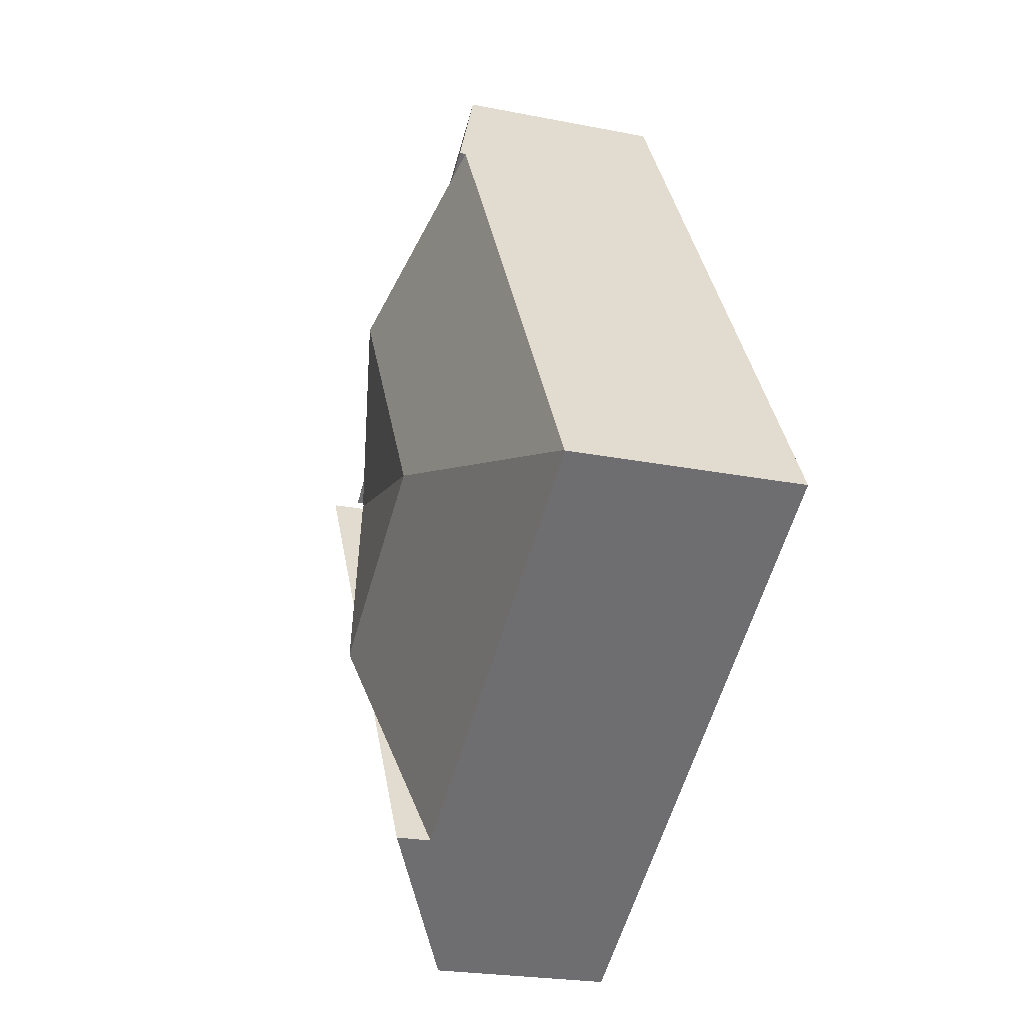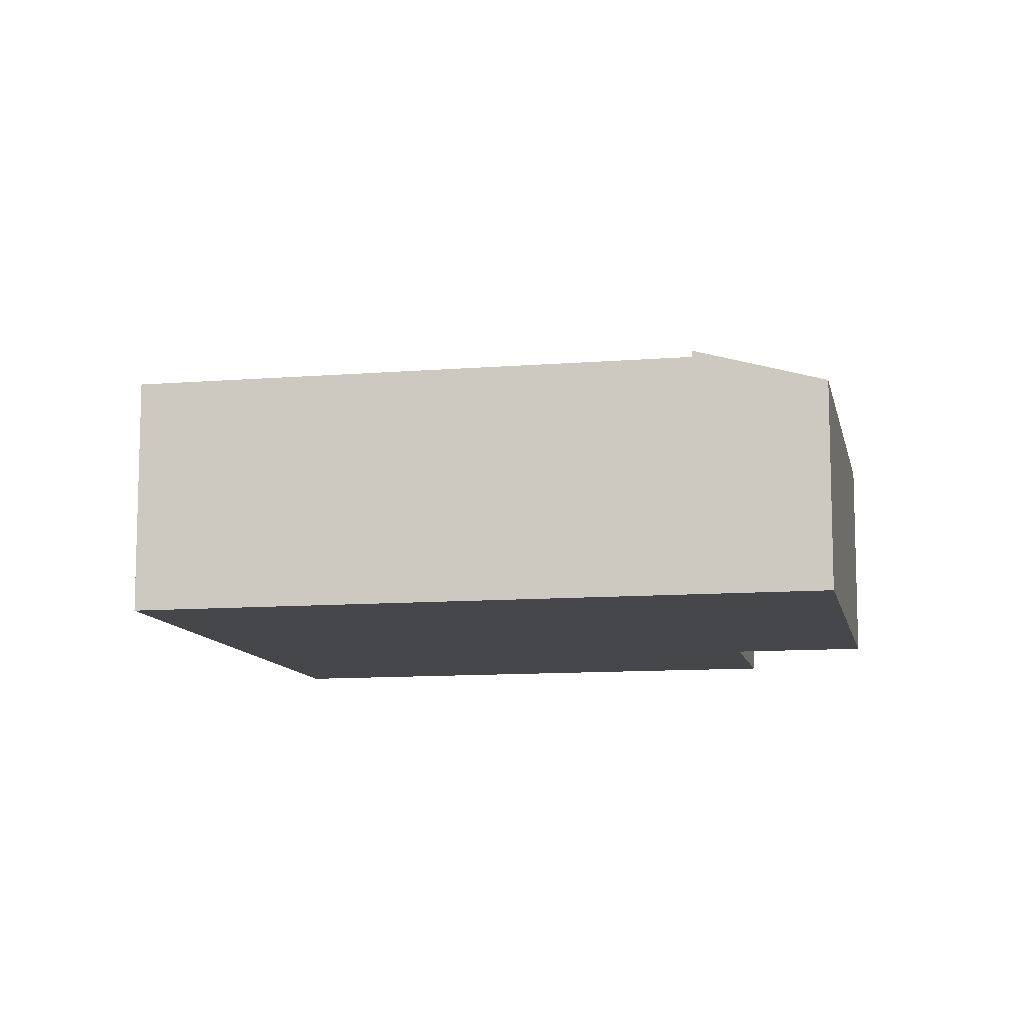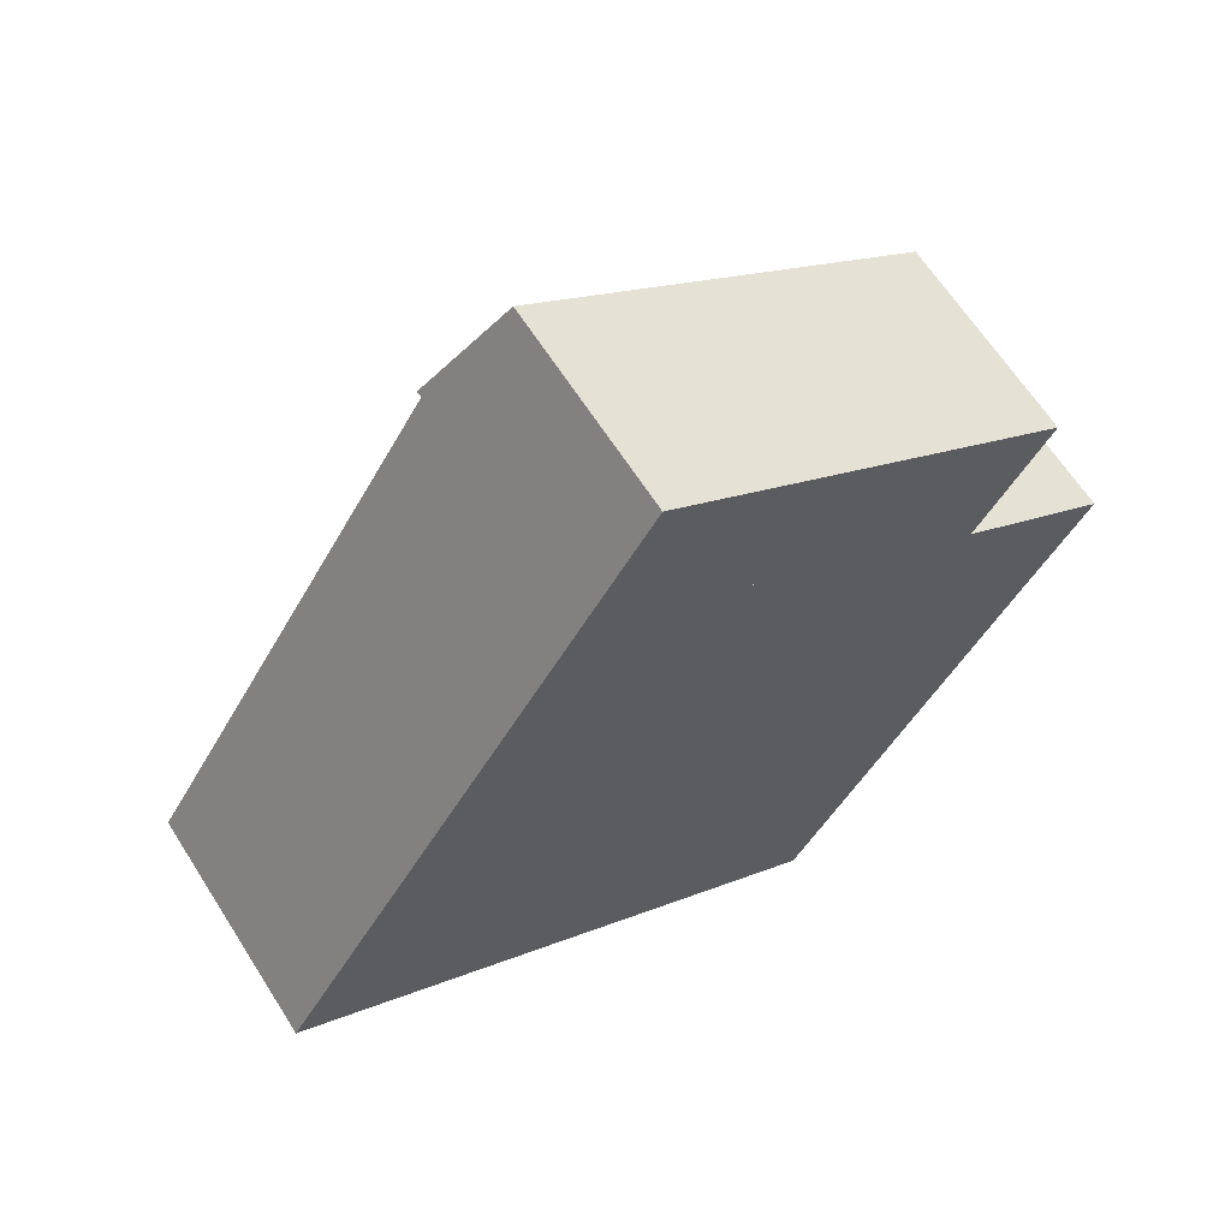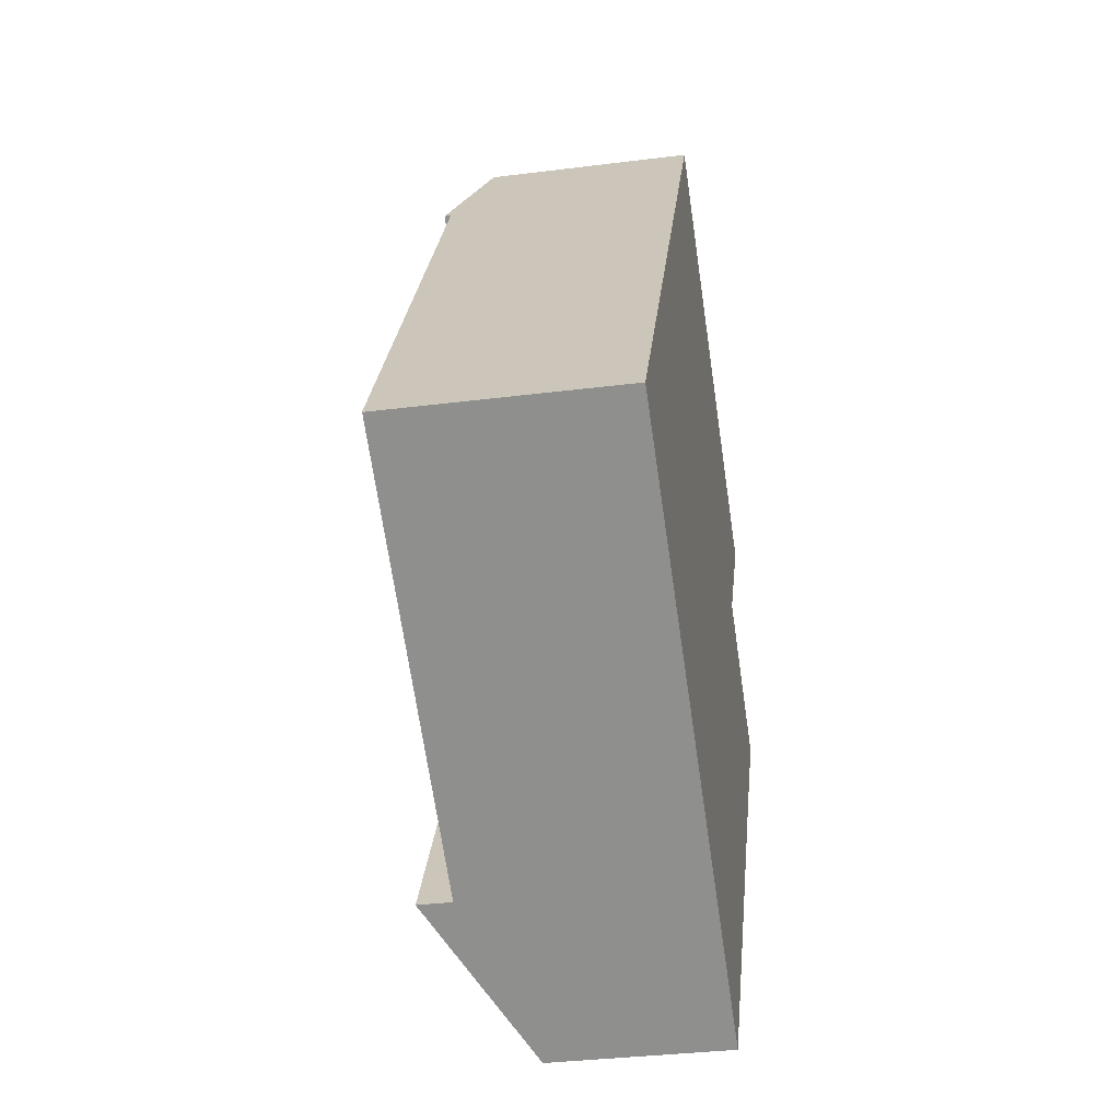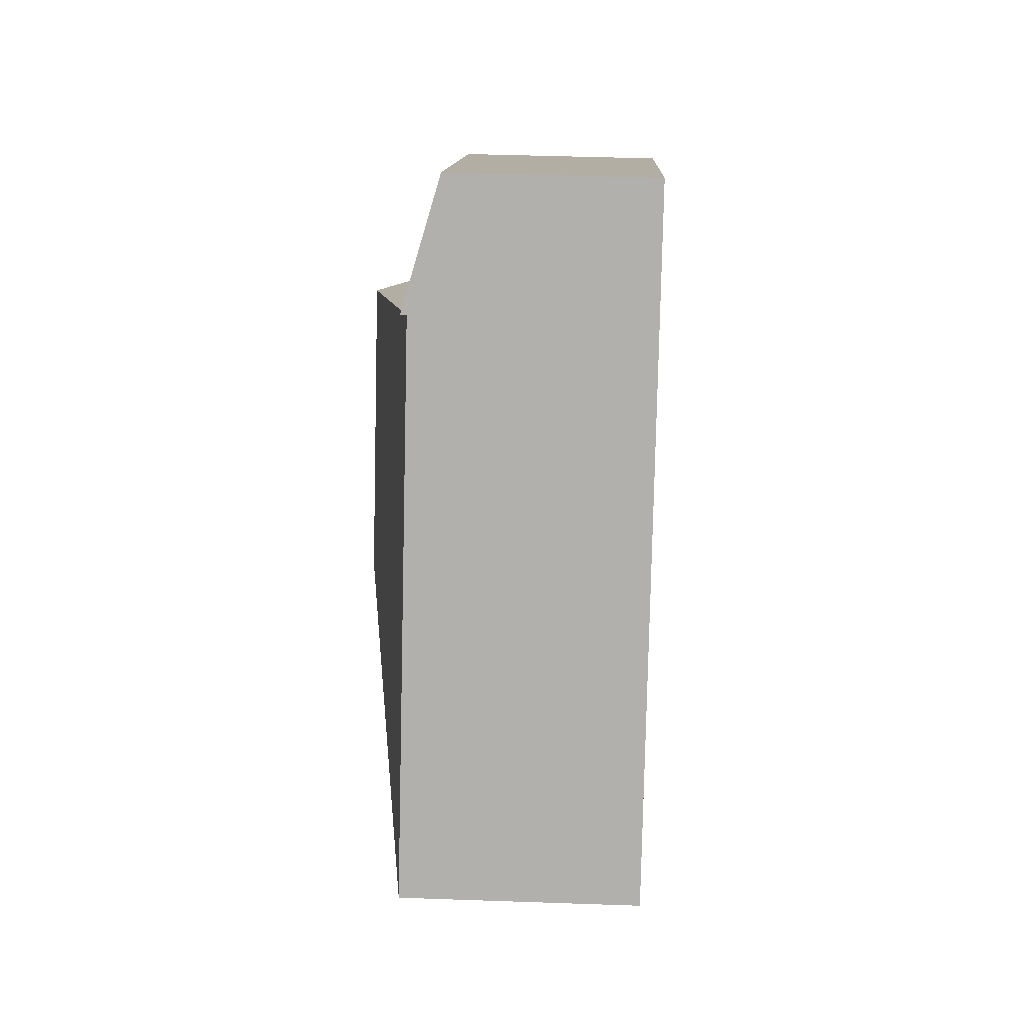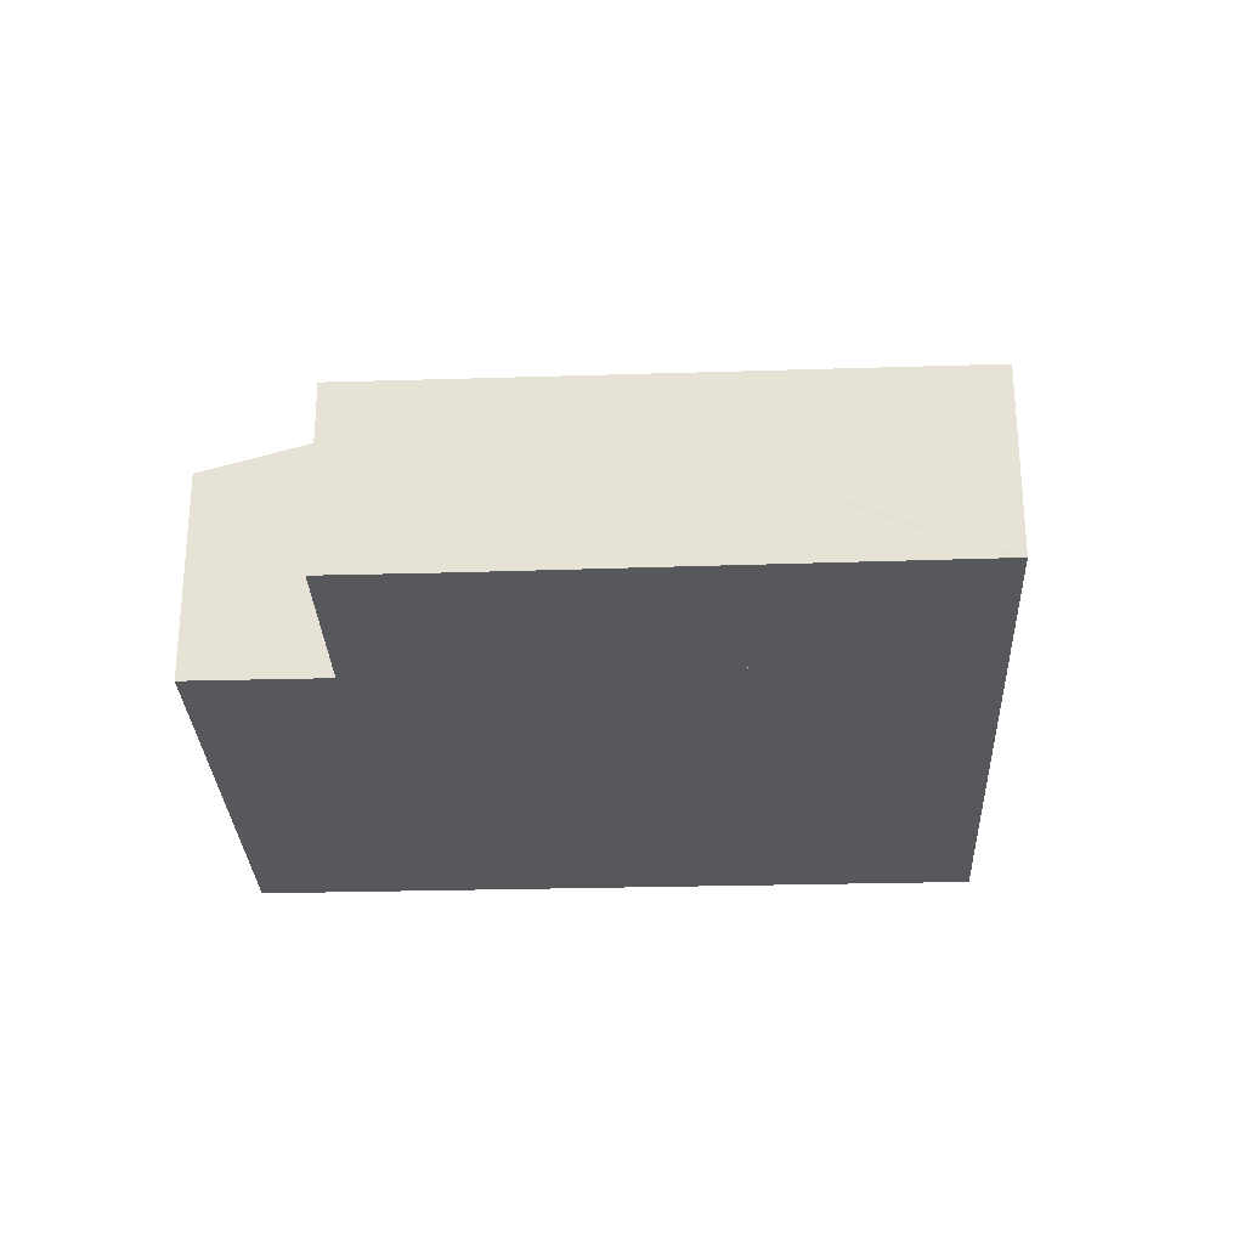
<metadata>
{"format":"obj","ext":"obj","renderer":"f3d","projection":"perspective","resolution":1024,"background":"white","views":[{"elev":-23.3,"azim":-108.6,"up":"+Z"},{"elev":-10.5,"azim":-46.5,"up":"+Y"},{"elev":63.9,"azim":-32.4,"up":"+Z"},{"elev":-34.3,"azim":-80.3,"up":"+Z"},{"elev":42.8,"azim":-87.6,"up":"+Z"},{"elev":-28.3,"azim":124.4,"up":"+Y"}]}
</metadata>
<code>
v  10.55 5.659 -1.786
v  11.56 3.788 -7.222
v  8.393 5.673 -5.243
v  11.71 3.79 -6.975
v  11.88 3.792 -6.697
v  16.5 3.822 0.884
v  11.54 5.659 -0.199
v  12.54 5.659 1.388
v  14.7 5.646 4.845
v  17.77 3.817 2.925
v  11.56 4.422e-16 -7.222
v  11.71 4.271e-16 -6.975
v  11.88 4.101e-16 -6.697
v  16.5 -5.413e-17 0.884
v  17.77 -1.791e-16 2.925
v  8.393 3.21e-16 -5.243
v  10.55 1.094e-16 -1.786
v  11.54 1.219e-17 -0.199
v  12.54 -8.499e-17 1.388
v  14.7 -2.967e-16 4.845
v  6.9 5.086 9.832
v  0.011 4.951 0.018
v  6.355 4.951 10.17
v  10.51 5.986 7.577
v  7.305 5.986 2.449
v  14.61 4.95 4.898
v  14.12 5.086 5.323
v  14.66 4.95 4.982
v  14.63 4.947 4.889
v  14.7 4.947 4.845
v  11.54 5.986 -0.199
v  8.393 4.947 -5.243
v  0 4.947 3.029e-16
v  0 0 0
v  6.355 -6.229e-16 10.17
v  0.011 -1.102e-18 0.018
v  6.9 -6.02e-16 9.832
v  10.51 -4.64e-16 7.577
v  14.12 -3.259e-16 5.323
v  14.66 -3.051e-16 4.982
v  14.61 -2.999e-16 4.898
v  14.63 -2.994e-16 4.889
v  16.14 4.324 7.343
v  14.66 5.086 4.982
v  10.51 5.086 7.577
v  6.355 5.086 10.17
v  7.83 4.324 12.53
v  7.83 -7.674e-16 12.53
v  16.14 -4.496e-16 7.343
g defaultobject
f 1 2 3
f 2 1 4
f 4 1 5
f 5 1 6
f 6 1 7
f 6 7 8
f 6 8 9
f 6 9 10
f 4 11 2
f 11 4 5
f 11 5 6
f 11 6 12
f 12 6 13
f 13 6 14
f 14 6 10
f 14 10 15
f 2 16 3
f 16 2 11
f 16 1 3
f 1 16 7
f 7 16 17
f 7 17 8
f 8 17 9
f 9 17 18
f 9 18 19
f 9 19 20
f 20 10 9
f 10 20 15
f 12 16 11
f 16 12 13
f 16 13 14
f 16 14 17
f 17 14 18
f 18 14 19
f 19 14 20
f 20 14 15
f 21 22 23
f 22 21 24
f 22 24 25
f 26 27 28
f 27 26 25
f 27 25 24
f 25 26 29
f 30 25 29
f 25 30 8
f 25 8 31
f 1 25 31
f 25 1 32
f 25 32 33
f 25 33 22
f 33 23 22
f 23 33 34
f 23 34 35
f 35 34 36
f 35 21 23
f 21 35 24
f 24 35 27
f 27 35 37
f 27 37 38
f 27 38 28
f 28 38 39
f 28 39 40
f 41 29 26
f 29 41 42
f 42 30 29
f 30 42 20
f 40 26 28
f 26 40 41
f 20 8 30
f 8 20 31
f 31 20 19
f 31 19 1
f 1 19 32
f 32 19 18
f 32 18 17
f 32 17 16
f 16 33 32
f 33 16 34
f 39 41 40
f 42 19 20
f 19 42 41
f 19 41 39
f 19 39 38
f 19 38 37
f 19 37 18
f 18 37 17
f 17 37 35
f 17 35 36
f 17 36 16
f 16 36 34
f 27 43 44
f 43 27 45
f 43 45 21
f 43 21 46
f 43 46 47
f 48 43 47
f 43 48 49
f 43 40 44
f 40 43 49
f 40 27 44
f 27 40 45
f 45 40 21
f 21 40 39
f 21 39 38
f 21 38 46
f 46 38 37
f 46 37 35
f 35 47 46
f 47 35 48
f 48 40 49
f 40 48 39
f 39 48 38
f 38 48 37
f 37 48 35

</code>
